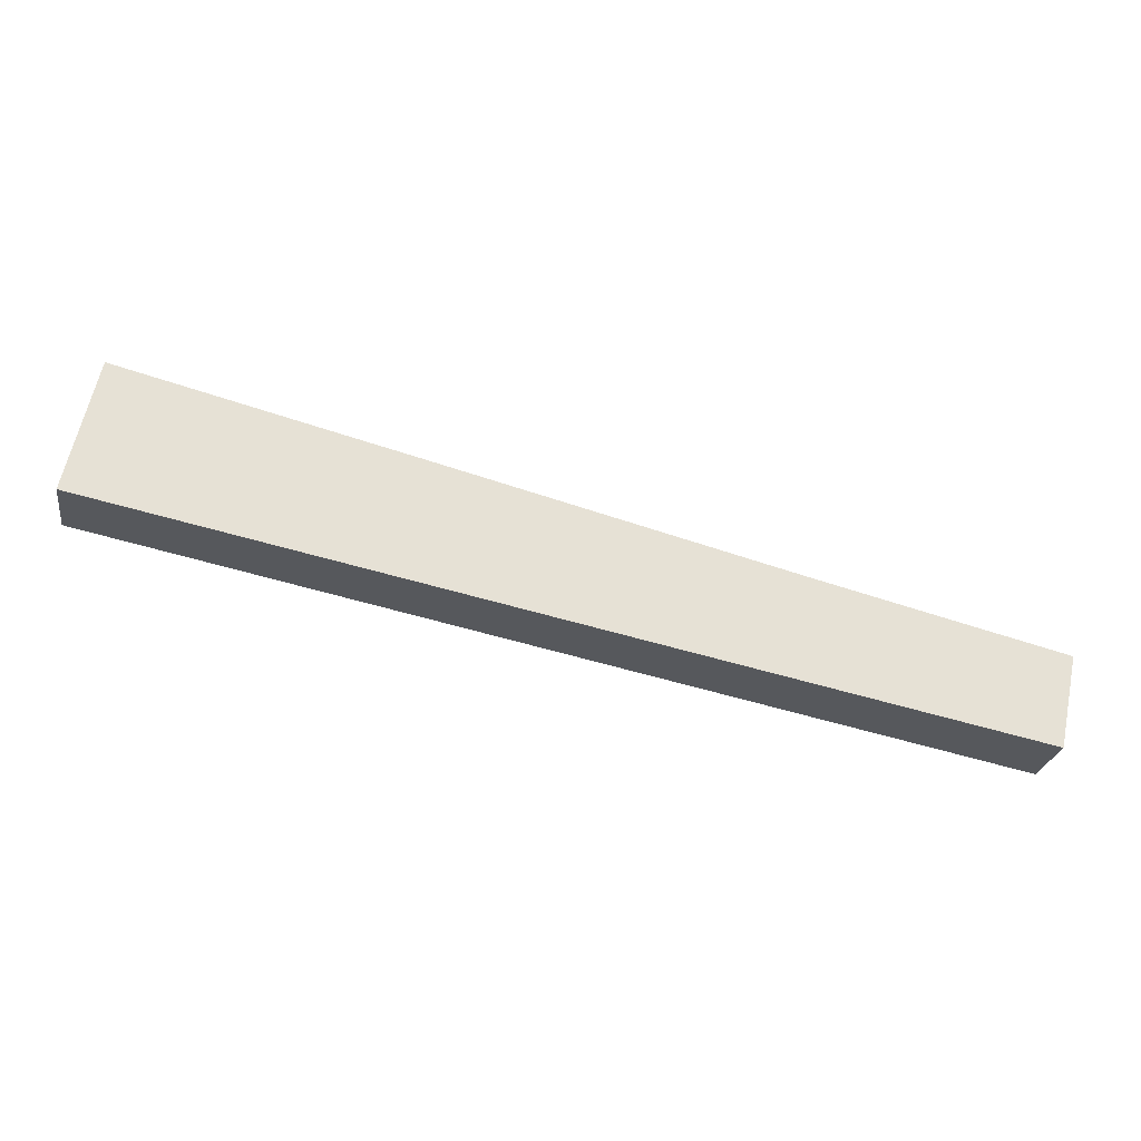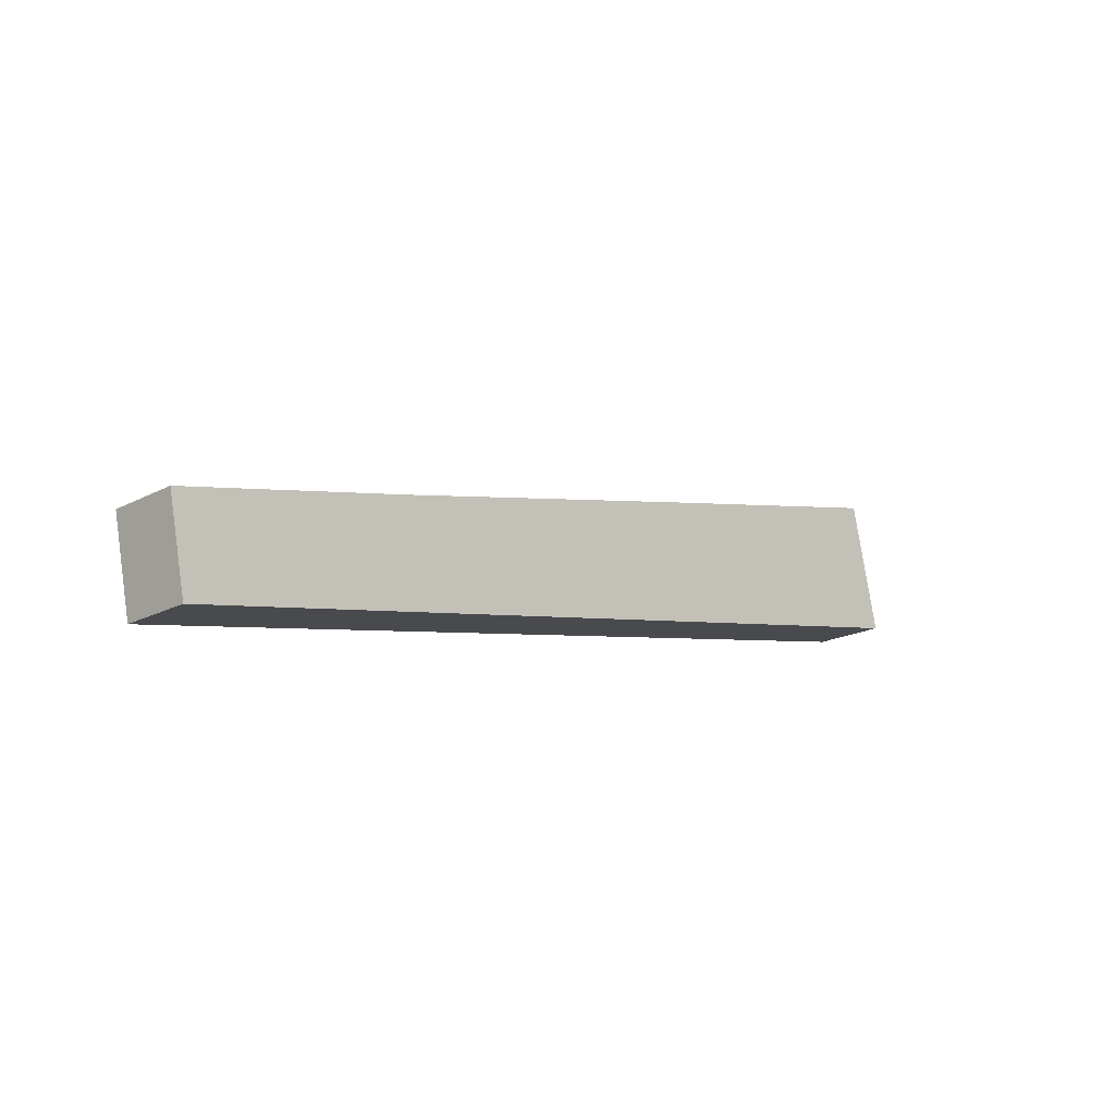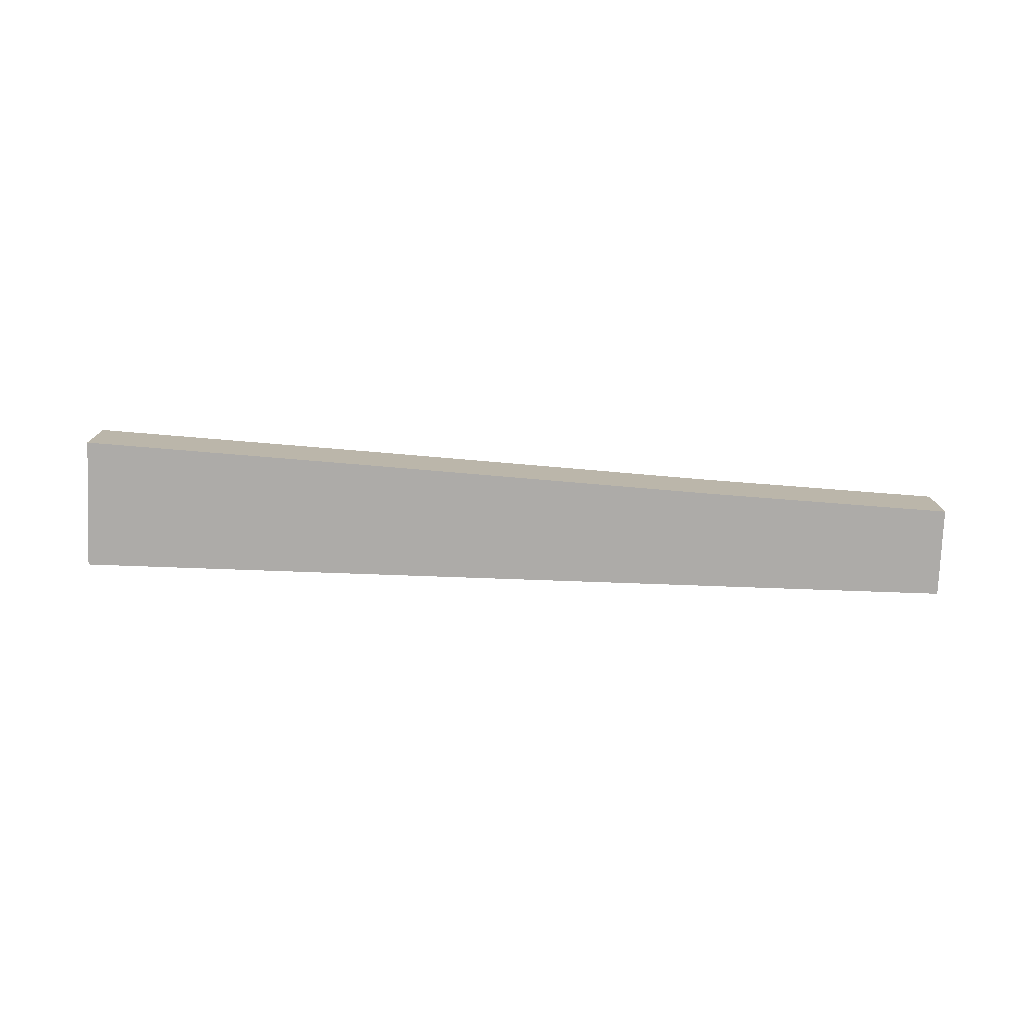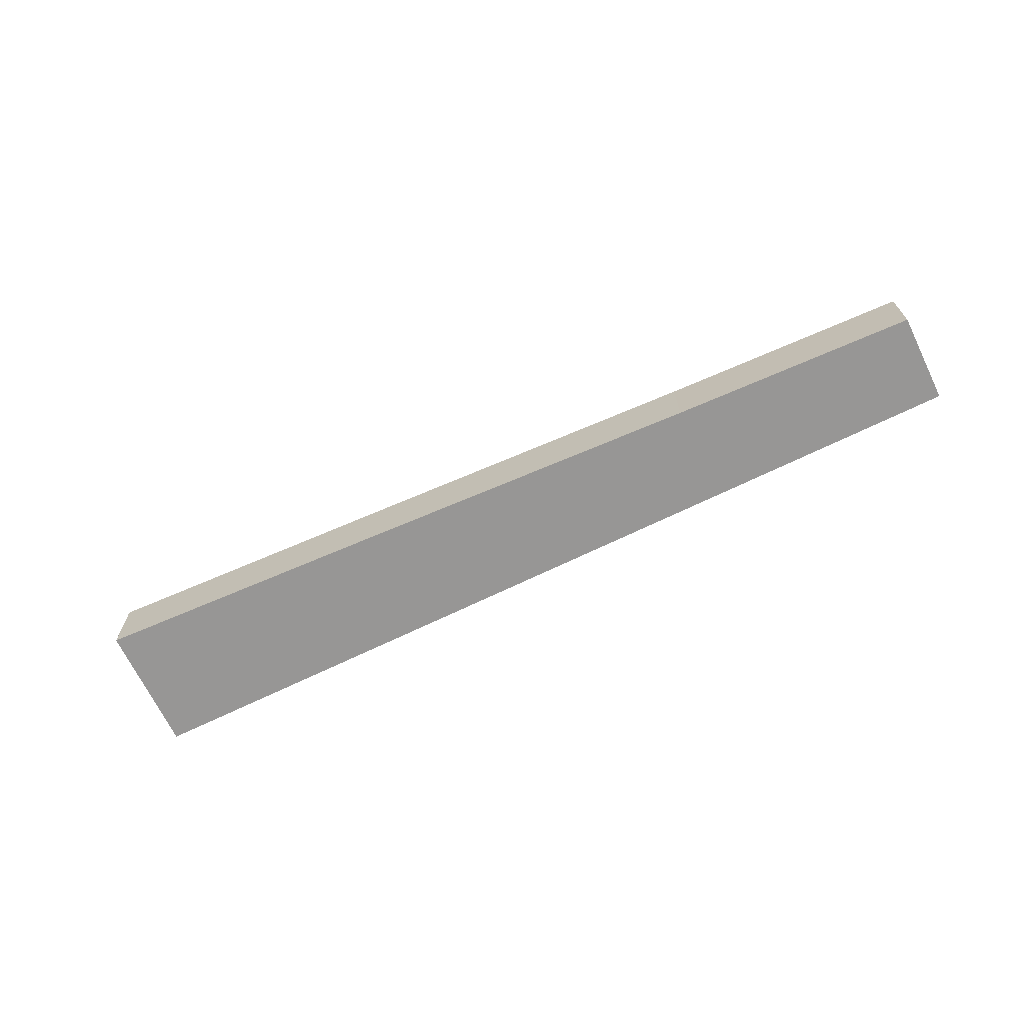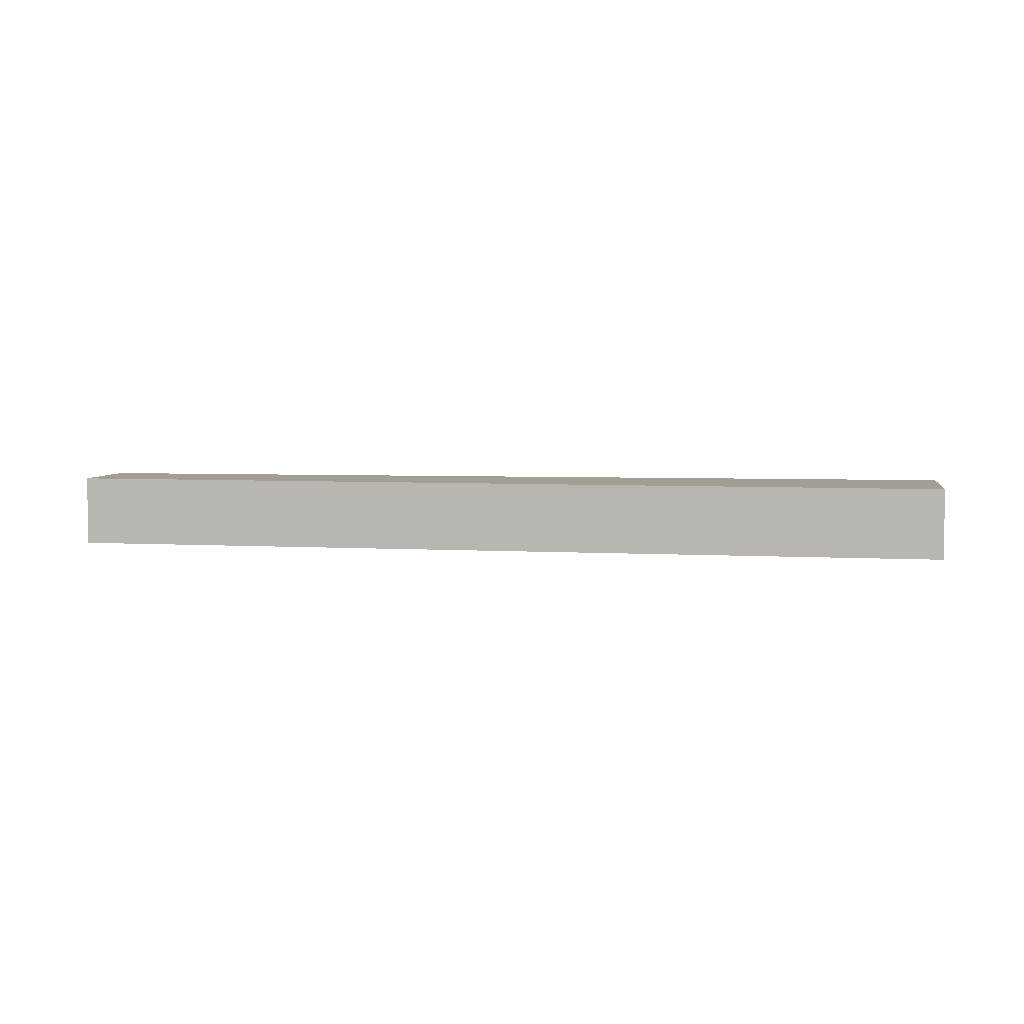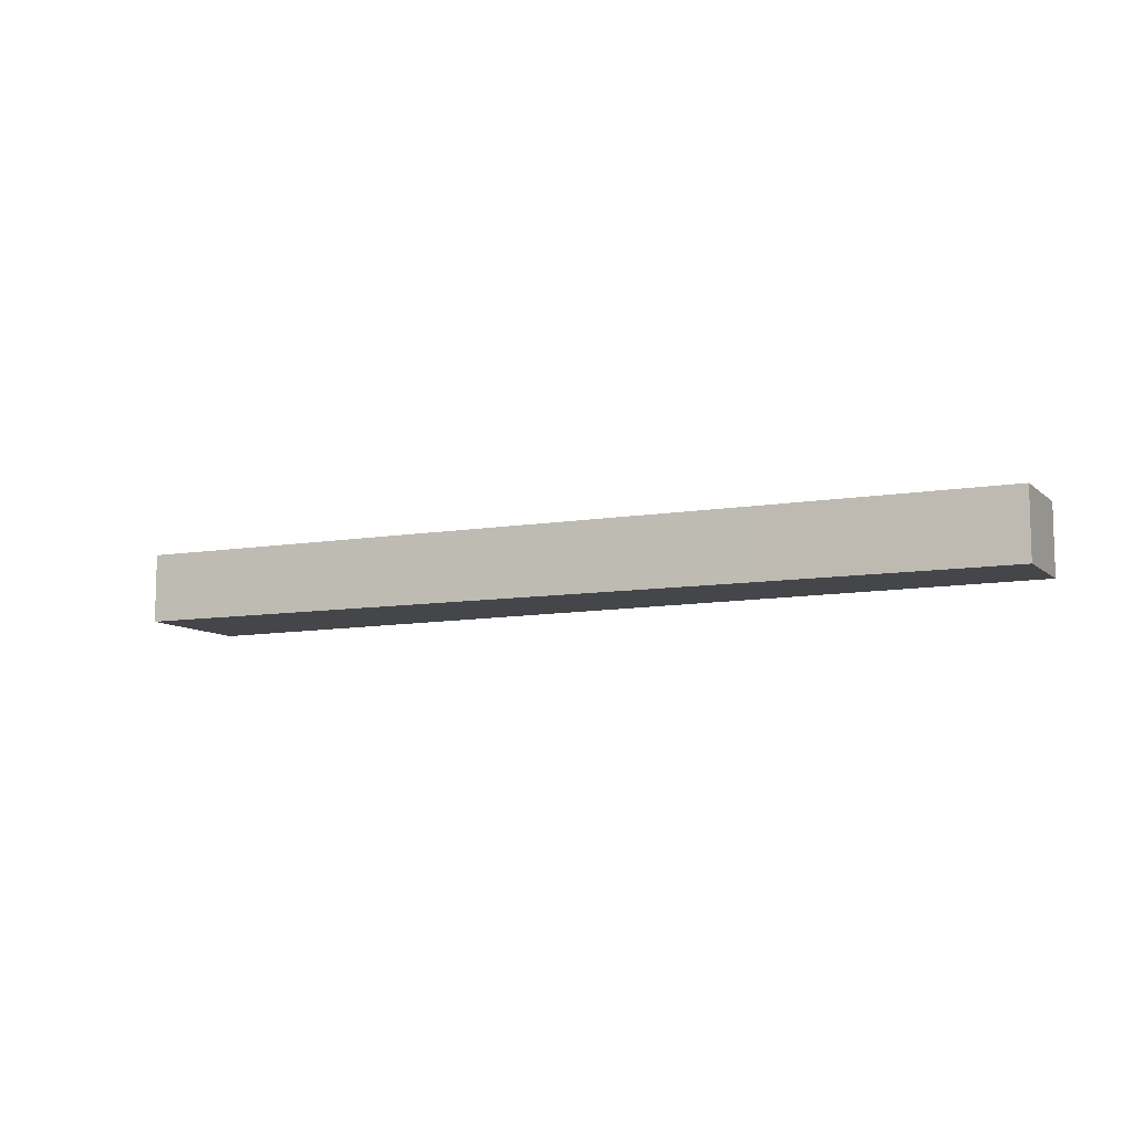
<metadata>
{"format":"obj","ext":"obj","renderer":"f3d","projection":"perspective","resolution":1024,"background":"white","views":[{"elev":-25.1,"azim":-8.8,"up":"+Z"},{"elev":-19.8,"azim":133.9,"up":"+Z"},{"elev":-76.5,"azim":9.8,"up":"+Y"},{"elev":-67.8,"azim":38.0,"up":"+Y"},{"elev":5.0,"azim":-157.9,"up":"+Y"},{"elev":-9.4,"azim":38.5,"up":"+Y"}]}
</metadata>
<code>
v  8.173 3.063 3.829
v  1.082 3.063 4.858
v  1.252 3.063 5.623
v  0 3.063 1.876e-16
v  38.6 3.063 -8.102
v  14.02 3.063 2.314
v  17.31 3.063 1.452
v  29 3.063 -1.609
v  31.29 3.063 -2.192
v  39.4 3.063 -4.254
v  1.252 -3.443e-16 5.623
v  1.082 -2.975e-16 4.858
v  0 0 0
v  8.173 -2.345e-16 3.829
v  14.02 -1.417e-16 2.314
v  17.31 -8.891e-17 1.452
v  29 9.852e-17 -1.609
v  31.29 1.342e-16 -2.192
v  39.4 2.605e-16 -4.254
v  38.6 4.961e-16 -8.102
g defaultobject
f 1 2 3
f 2 1 4
f 4 1 5
f 5 1 6
f 5 6 7
f 5 7 8
f 5 8 9
f 5 9 10
f 2 11 3
f 11 2 4
f 11 4 12
f 12 4 13
f 11 1 3
f 1 11 14
f 1 14 6
f 6 14 15
f 6 15 7
f 7 15 16
f 7 16 8
f 8 16 17
f 8 17 9
f 9 17 18
f 9 18 10
f 10 18 19
f 19 5 10
f 5 19 20
f 20 4 5
f 4 20 13
f 19 13 20
f 13 19 18
f 13 18 17
f 13 17 16
f 13 16 15
f 13 15 14
f 13 14 12
f 12 14 11

</code>
